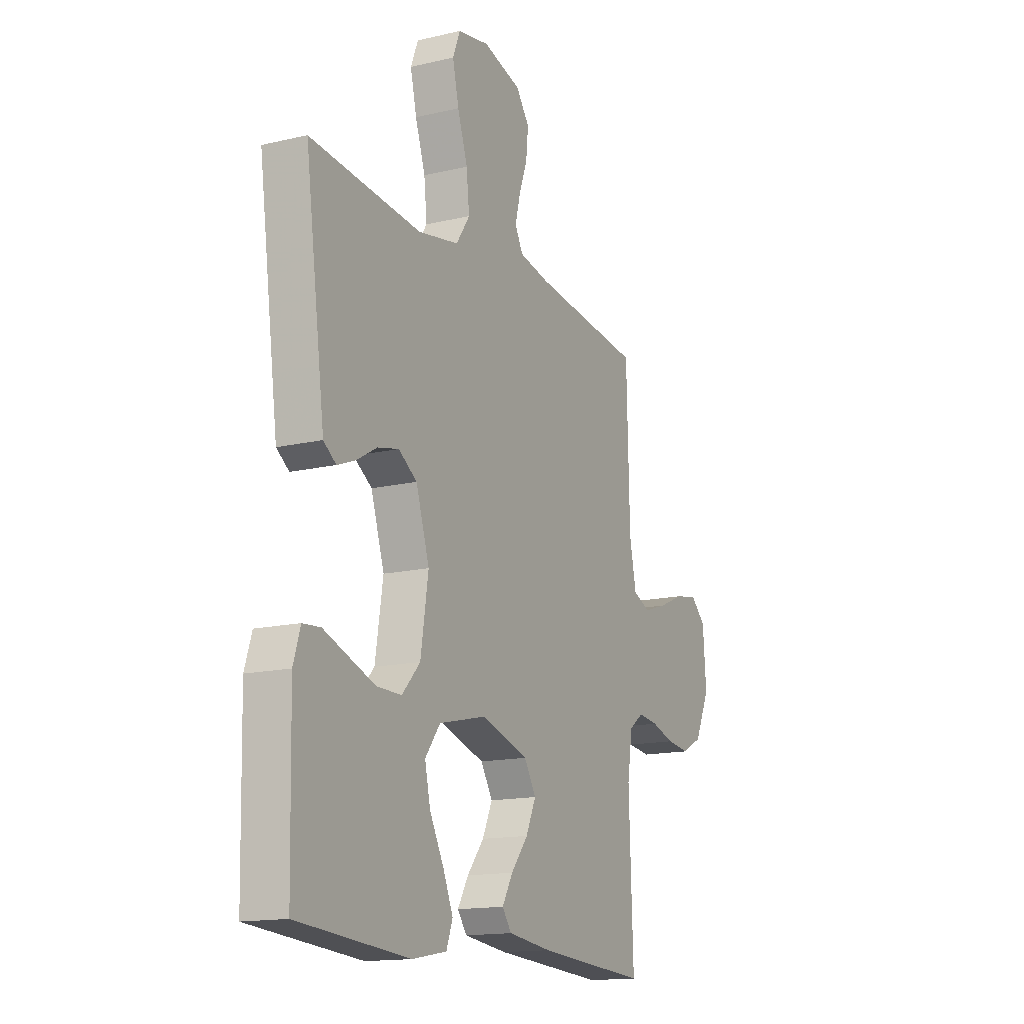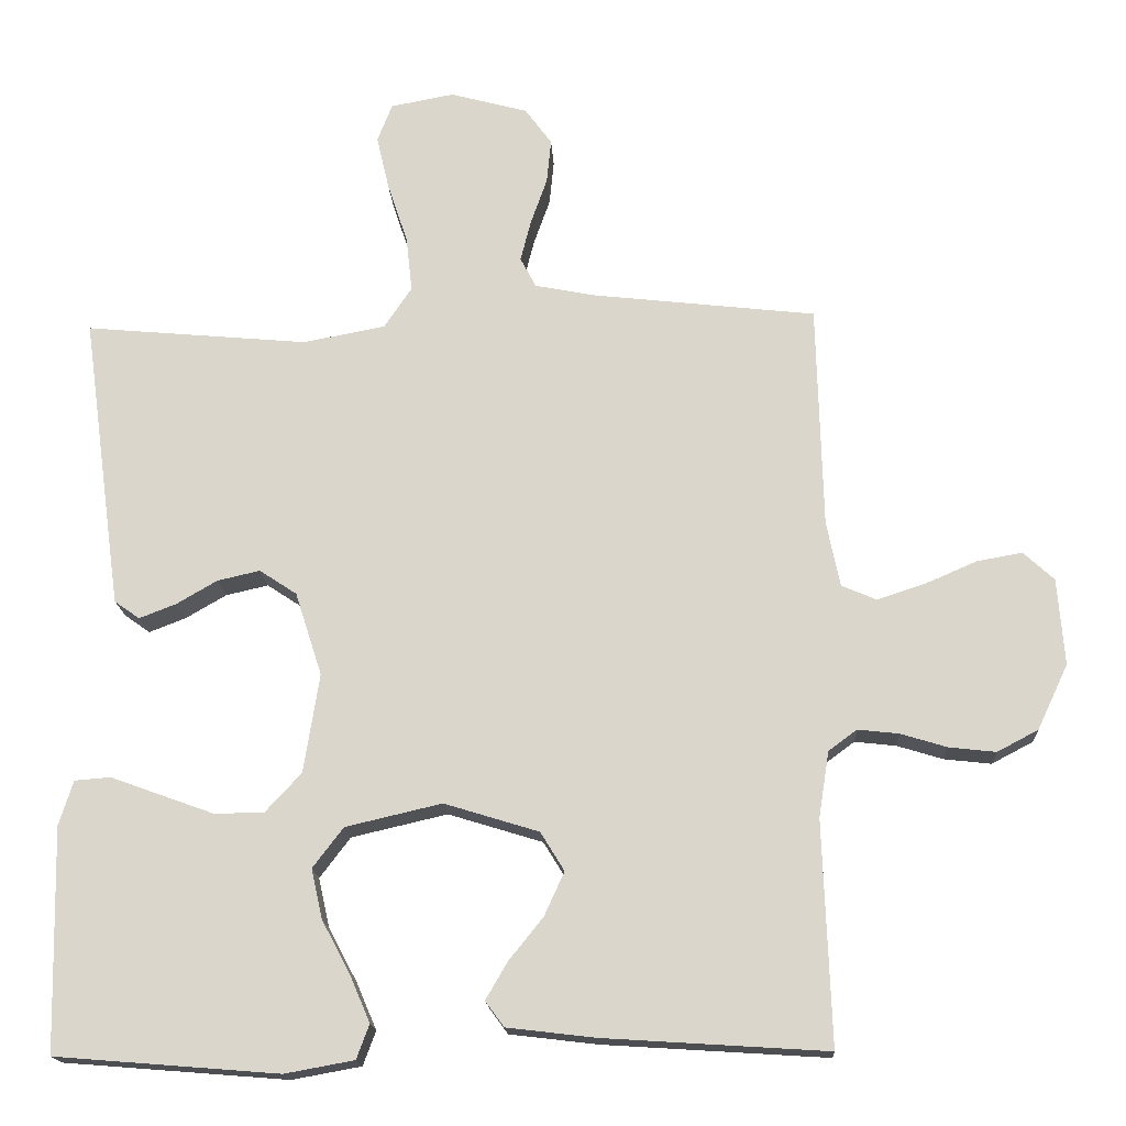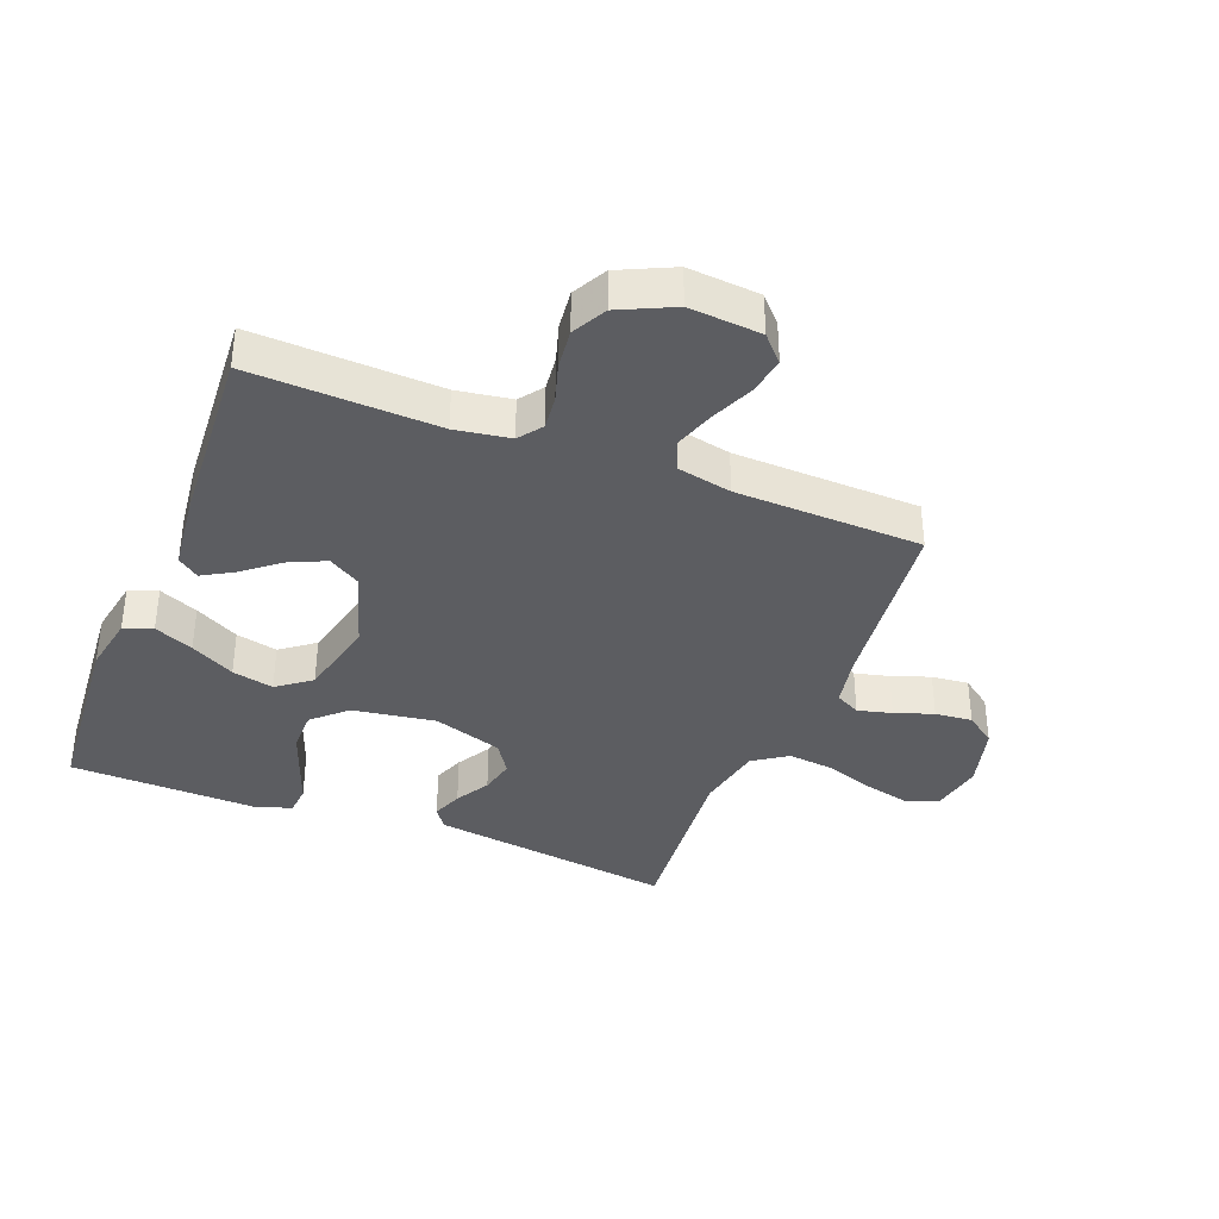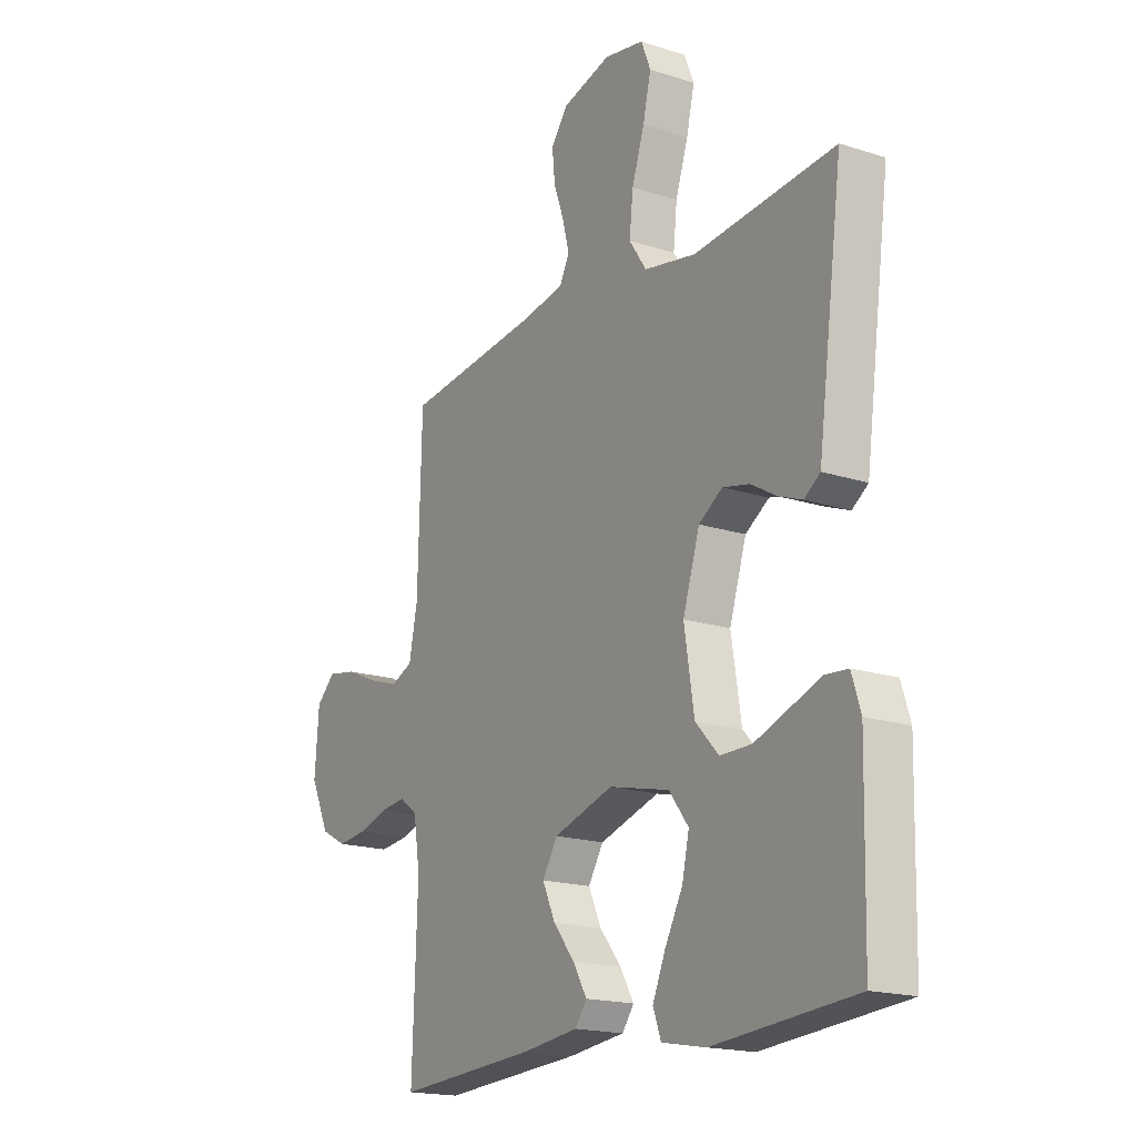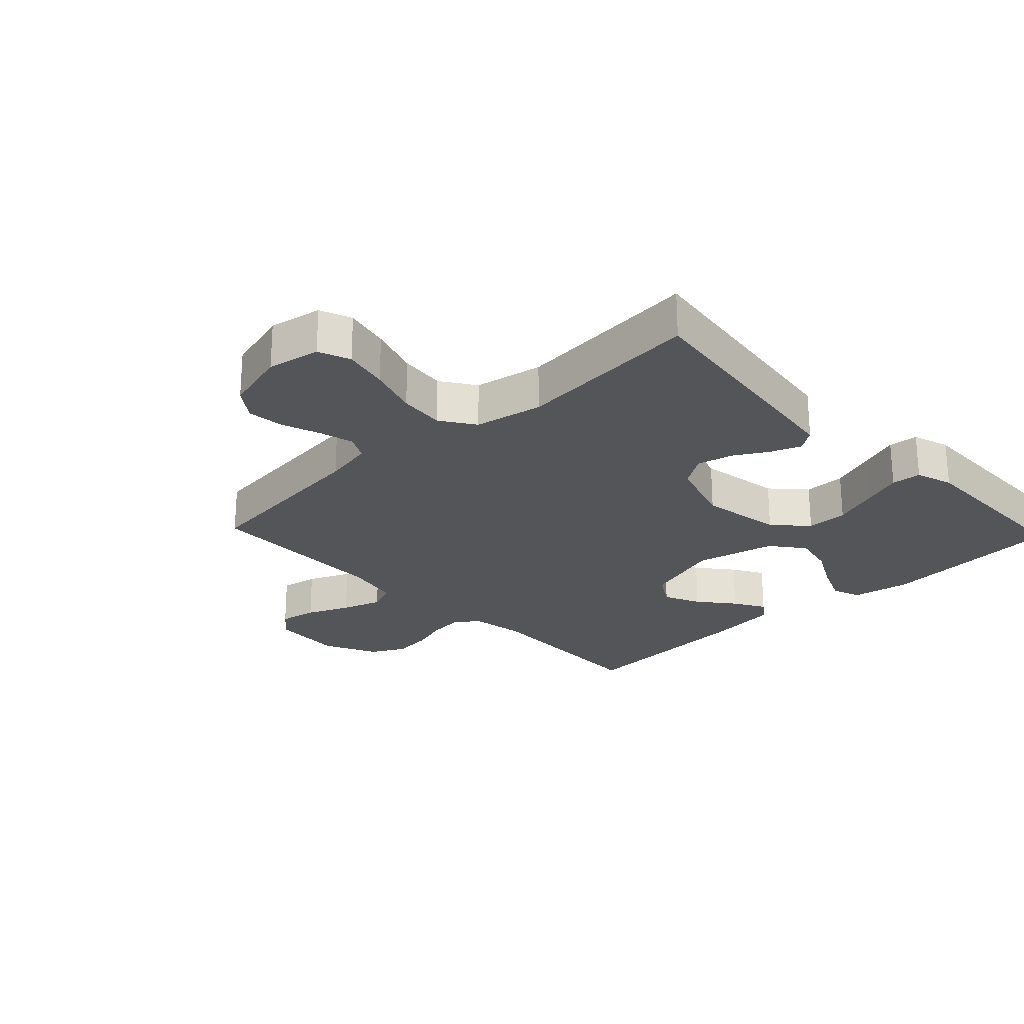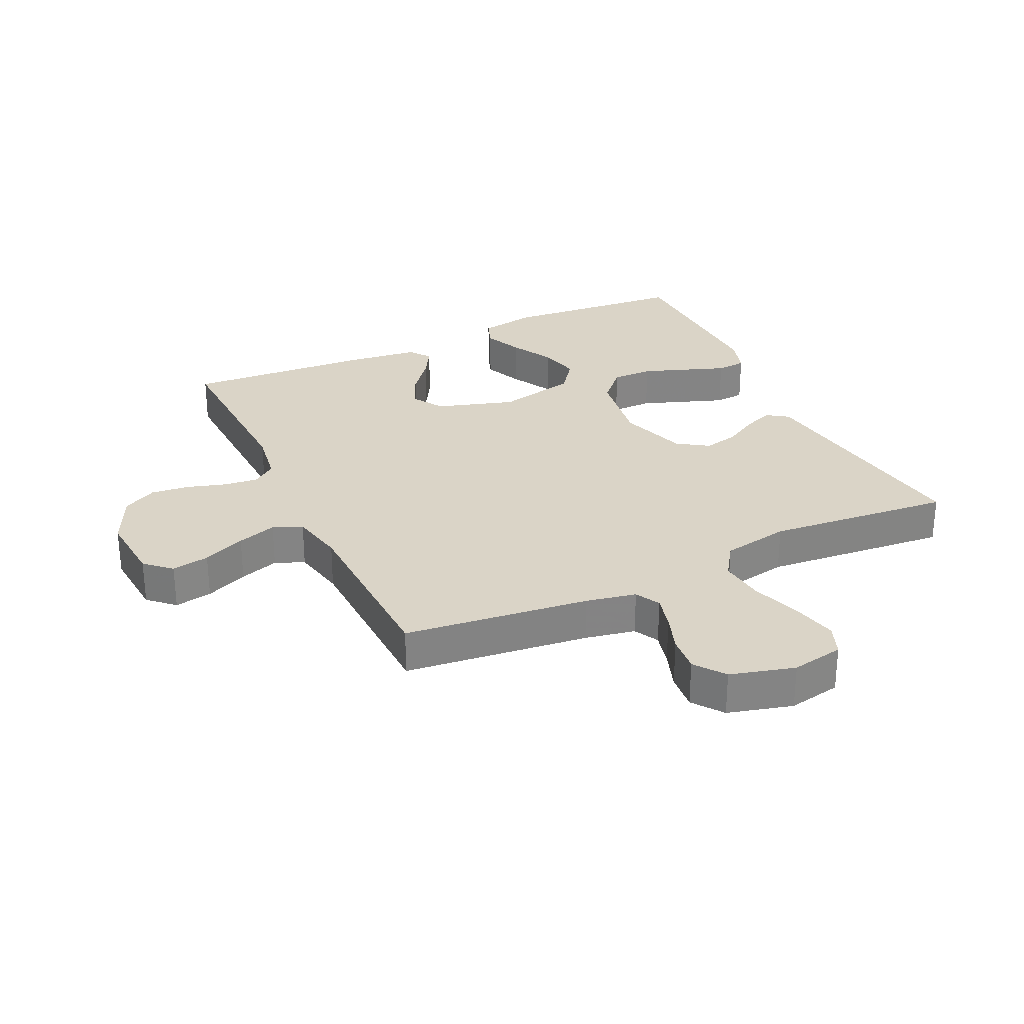
<metadata>
{"format":"obj","ext":"obj","renderer":"f3d","projection":"perspective","resolution":1024,"background":"white","views":[{"elev":-15.1,"azim":116.7,"up":"+Z"},{"elev":-16.9,"azim":-177.0,"up":"+Z"},{"elev":-37.1,"azim":-111.5,"up":"+Y"},{"elev":-18.0,"azim":57.8,"up":"+Z"},{"elev":-24.3,"azim":43.6,"up":"+Y"},{"elev":28.9,"azim":-25.3,"up":"+Y"}]}
</metadata>
<code>
v -0.5 0.07 0.5
v -0.2 0.07 0.534
v -0.119 0.07 0.55
v -0.098 0.07 0.59
v -0.112 0.07 0.645
v -0.134 0.07 0.707
v -0.14 0.07 0.767
v -0.104 0.07 0.816
v 0 0.07 0.844
v 0.085 0.07 0.828
v 0.105 0.07 0.777
v 0.088 0.07 0.704
v 0.061 0.07 0.623
v 0.053 0.07 0.549
v 0.09 0.07 0.494
v 0.2 0.07 0.473
v 0.5 0.07 0.5
v 0.459 0.07 0.2
v 0.446 0.07 0.105
v 0.412 0.07 0.081
v 0.363 0.07 0.1
v 0.308 0.07 0.132
v 0.251 0.07 0.145
v 0.201 0.07 0.112
v 0.165 0.07 0
v 0.186 0.07 -0.133
v 0.235 0.07 -0.186
v 0.302 0.07 -0.186
v 0.374 0.07 -0.16
v 0.44 0.07 -0.136
v 0.488 0.07 -0.14
v 0.507 0.07 -0.2
v 0.5 0.07 -0.5
v 0.2 0.07 -0.524
v 0.107 0.07 -0.507
v 0.09 0.07 -0.461
v 0.117 0.07 -0.398
v 0.155 0.07 -0.327
v 0.17 0.07 -0.26
v 0.129 0.07 -0.206
v 0 0.07 -0.176
v -0.127 0.07 -0.215
v -0.159 0.07 -0.267
v -0.132 0.07 -0.326
v -0.086 0.07 -0.383
v -0.057 0.07 -0.433
v -0.082 0.07 -0.467
v -0.2 0.07 -0.481
v -0.5 0.07 -0.5
v -0.489 0.07 -0.2
v -0.503 0.07 -0.112
v -0.541 0.07 -0.084
v -0.596 0.07 -0.09
v -0.658 0.07 -0.109
v -0.721 0.07 -0.116
v -0.776 0.07 -0.087
v -0.817 0.07 0
v -0.808 0.07 0.116
v -0.767 0.07 0.154
v -0.706 0.07 0.143
v -0.637 0.07 0.113
v -0.573 0.07 0.092
v -0.526 0.07 0.112
v -0.508 0.07 0.2
v -0.5 0 0.5
v -0.2 0 0.534
v -0.119 0 0.55
v -0.098 0 0.59
v -0.112 0 0.645
v -0.134 0 0.707
v -0.14 0 0.767
v -0.104 0 0.816
v 0 0 0.844
v 0.085 0 0.828
v 0.105 0 0.777
v 0.088 0 0.704
v 0.061 0 0.623
v 0.053 0 0.549
v 0.09 0 0.494
v 0.2 0 0.473
v 0.5 0 0.5
v 0.459 0 0.2
v 0.446 0 0.105
v 0.412 0 0.081
v 0.363 0 0.1
v 0.308 0 0.132
v 0.251 0 0.145
v 0.201 0 0.112
v 0.165 0 0
v 0.186 0 -0.133
v 0.235 0 -0.186
v 0.302 0 -0.186
v 0.374 0 -0.16
v 0.44 0 -0.136
v 0.488 0 -0.14
v 0.507 0 -0.2
v 0.5 0 -0.5
v 0.2 0 -0.524
v 0.107 0 -0.507
v 0.09 0 -0.461
v 0.117 0 -0.398
v 0.155 0 -0.327
v 0.17 0 -0.26
v 0.129 0 -0.206
v 0 0 -0.176
v -0.127 0 -0.215
v -0.159 0 -0.267
v -0.132 0 -0.326
v -0.086 0 -0.383
v -0.057 0 -0.433
v -0.082 0 -0.467
v -0.2 0 -0.481
v -0.5 0 -0.5
v -0.489 0 -0.2
v -0.503 0 -0.112
v -0.541 0 -0.084
v -0.596 0 -0.09
v -0.658 0 -0.109
v -0.721 0 -0.116
v -0.776 0 -0.087
v -0.817 0 0
v -0.808 0 0.116
v -0.767 0 0.154
v -0.706 0 0.143
v -0.637 0 0.113
v -0.573 0 0.092
v -0.526 0 0.112
v -0.508 0 0.2
f 59 60 61
f 58 59 61
f 57 58 61
f 56 57 61
f 55 56 61
f 54 55 61
f 53 54 61
f 52 53 61 62
f 51 52 62 63
f 48 49 50
f 47 48 50
f 46 47 50
f 45 46 50
f 44 45 50
f 51 63 64
f 50 51 64
f 44 50 64
f 43 44 64
f 36 37 38
f 35 36 38
f 34 35 38
f 33 34 38
f 32 33 38
f 31 32 38
f 30 31 38
f 29 30 38
f 28 29 38 39
f 27 28 39 40
f 20 21 22
f 19 20 22
f 18 19 22
f 17 18 22
f 16 17 22
f 15 16 22 23
f 14 15 23 24
f 11 12 13
f 10 11 13
f 9 10 13
f 8 9 13
f 7 8 13
f 6 7 13
f 5 6 13
f 4 5 13 14
f 14 24 25
f 4 14 25
f 3 4 25
f 64 1 2
f 43 64 2
f 42 43 2
f 26 27 40 41
f 25 26 41
f 25 41 42
f 3 25 42
f 2 3 42
f 125 124 123
f 125 123 122
f 125 122 121
f 125 121 120
f 125 120 119
f 125 119 118
f 125 118 117
f 126 125 117 116
f 127 126 116 115
f 114 113 112
f 114 112 111
f 114 111 110
f 114 110 109
f 114 109 108
f 128 127 115
f 128 115 114
f 128 114 108
f 128 108 107
f 102 101 100
f 102 100 99
f 102 99 98
f 102 98 97
f 102 97 96
f 102 96 95
f 102 95 94
f 102 94 93
f 103 102 93 92
f 104 103 92 91
f 86 85 84
f 86 84 83
f 86 83 82
f 86 82 81
f 86 81 80
f 87 86 80 79
f 88 87 79 78
f 77 76 75
f 77 75 74
f 77 74 73
f 77 73 72
f 77 72 71
f 77 71 70
f 77 70 69
f 78 77 69 68
f 89 88 78
f 89 78 68
f 89 68 67
f 66 65 128
f 66 128 107
f 66 107 106
f 105 104 91 90
f 105 90 89
f 106 105 89
f 106 89 67
f 106 67 66
f 1 65 66 2
f 2 66 67 3
f 3 67 68 4
f 4 68 69 5
f 5 69 70 6
f 6 70 71 7
f 7 71 72 8
f 8 72 73 9
f 9 73 74 10
f 10 74 75 11
f 11 75 76 12
f 12 76 77 13
f 13 77 78 14
f 14 78 79 15
f 15 79 80 16
f 16 80 81 17
f 17 81 82 18
f 18 82 83 19
f 19 83 84 20
f 20 84 85 21
f 21 85 86 22
f 22 86 87 23
f 23 87 88 24
f 24 88 89 25
f 25 89 90 26
f 26 90 91 27
f 27 91 92 28
f 28 92 93 29
f 29 93 94 30
f 30 94 95 31
f 31 95 96 32
f 32 96 97 33
f 33 97 98 34
f 34 98 99 35
f 35 99 100 36
f 36 100 101 37
f 37 101 102 38
f 38 102 103 39
f 39 103 104 40
f 40 104 105 41
f 41 105 106 42
f 42 106 107 43
f 43 107 108 44
f 44 108 109 45
f 45 109 110 46
f 46 110 111 47
f 47 111 112 48
f 48 112 113 49
f 49 113 114 50
f 50 114 115 51
f 51 115 116 52
f 52 116 117 53
f 53 117 118 54
f 54 118 119 55
f 55 119 120 56
f 56 120 121 57
f 57 121 122 58
f 58 122 123 59
f 59 123 124 60
f 60 124 125 61
f 61 125 126 62
f 62 126 127 63
f 63 127 128 64
f 64 128 65 1

</code>
